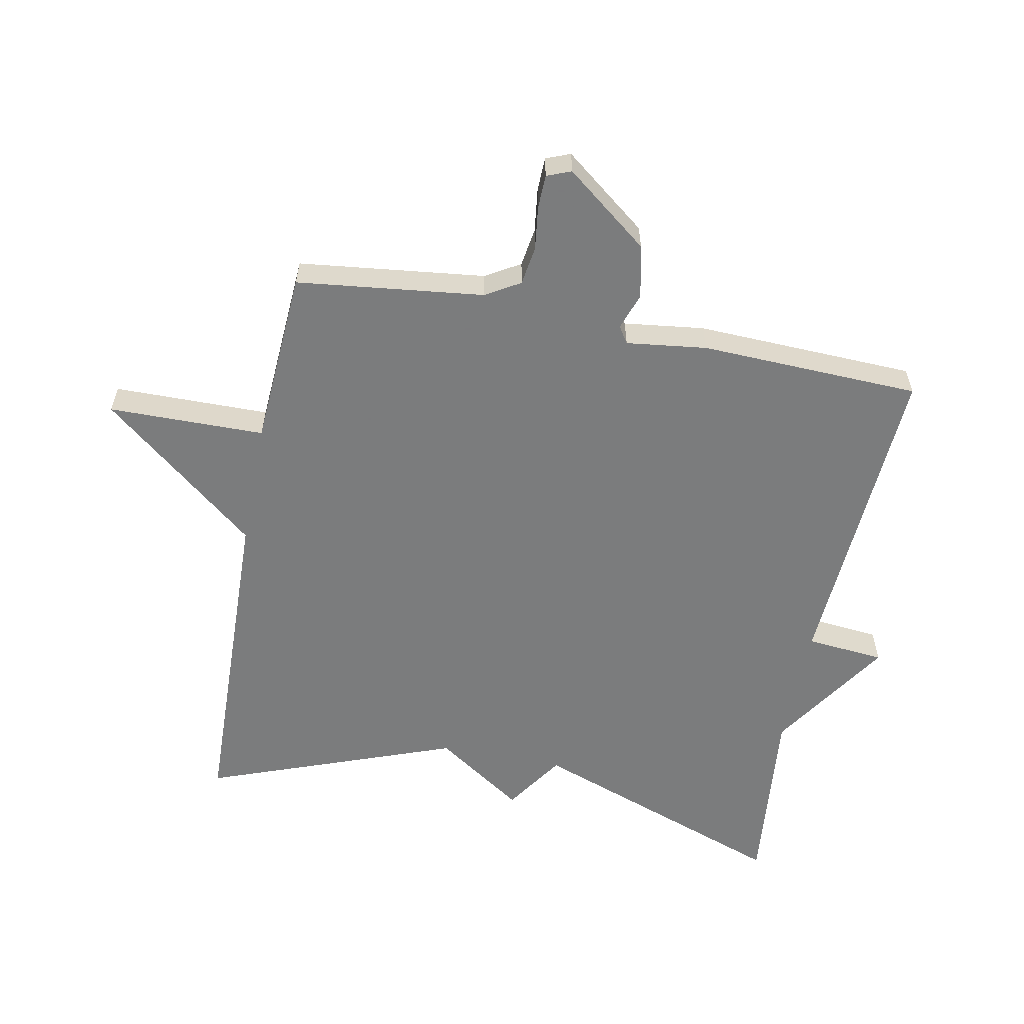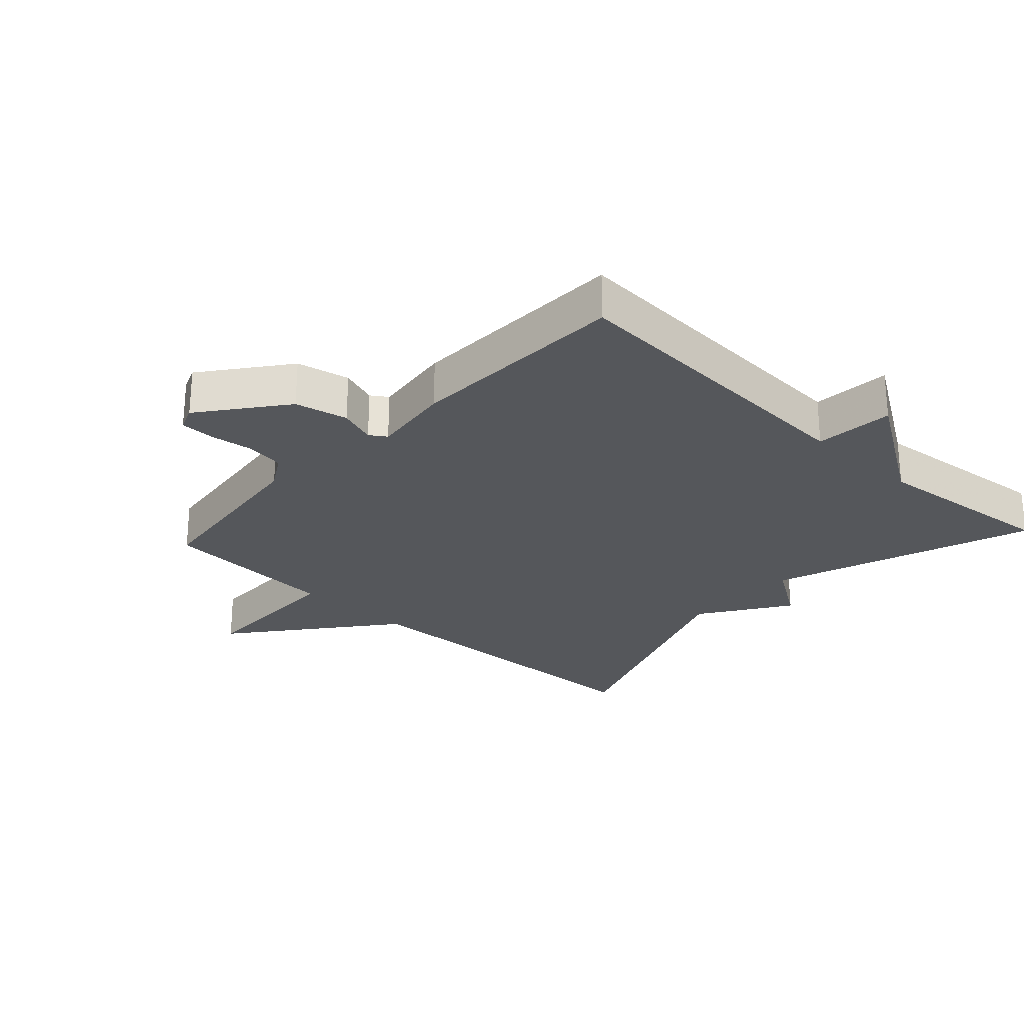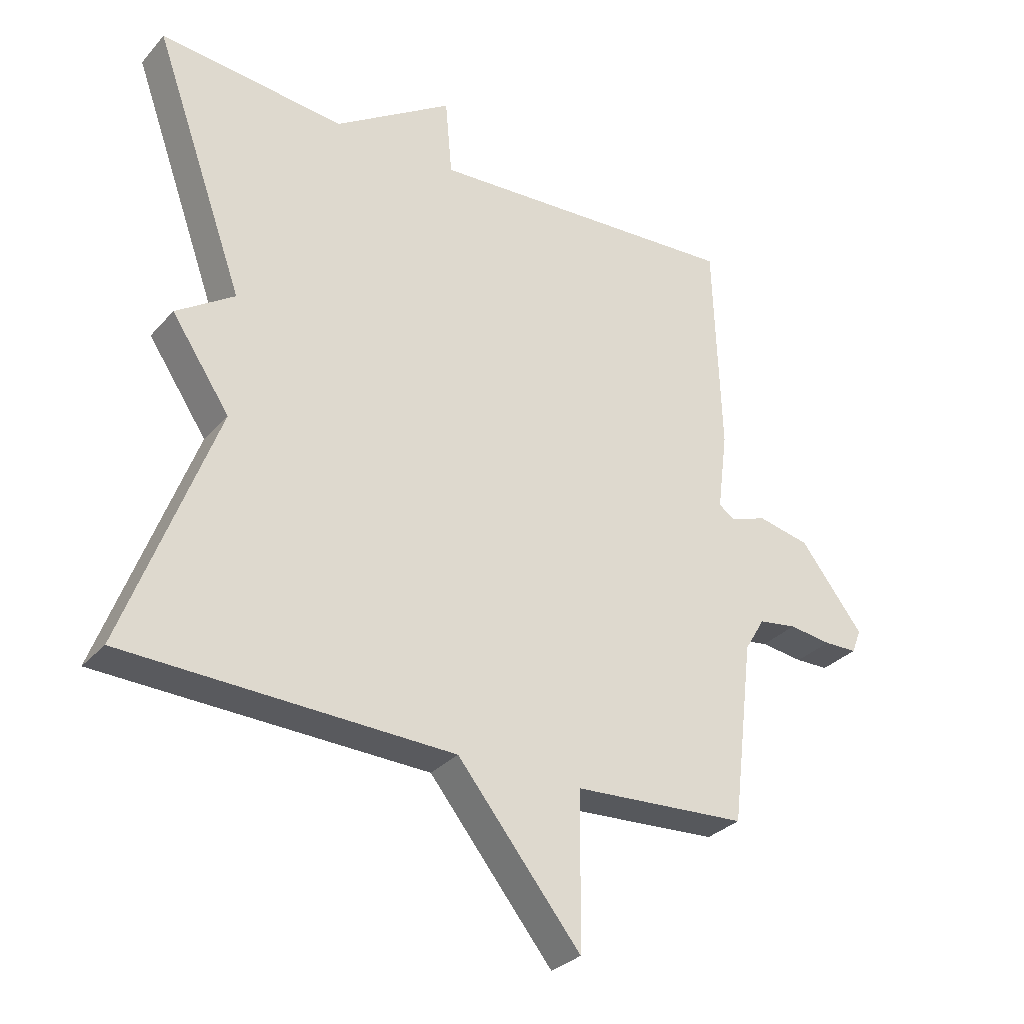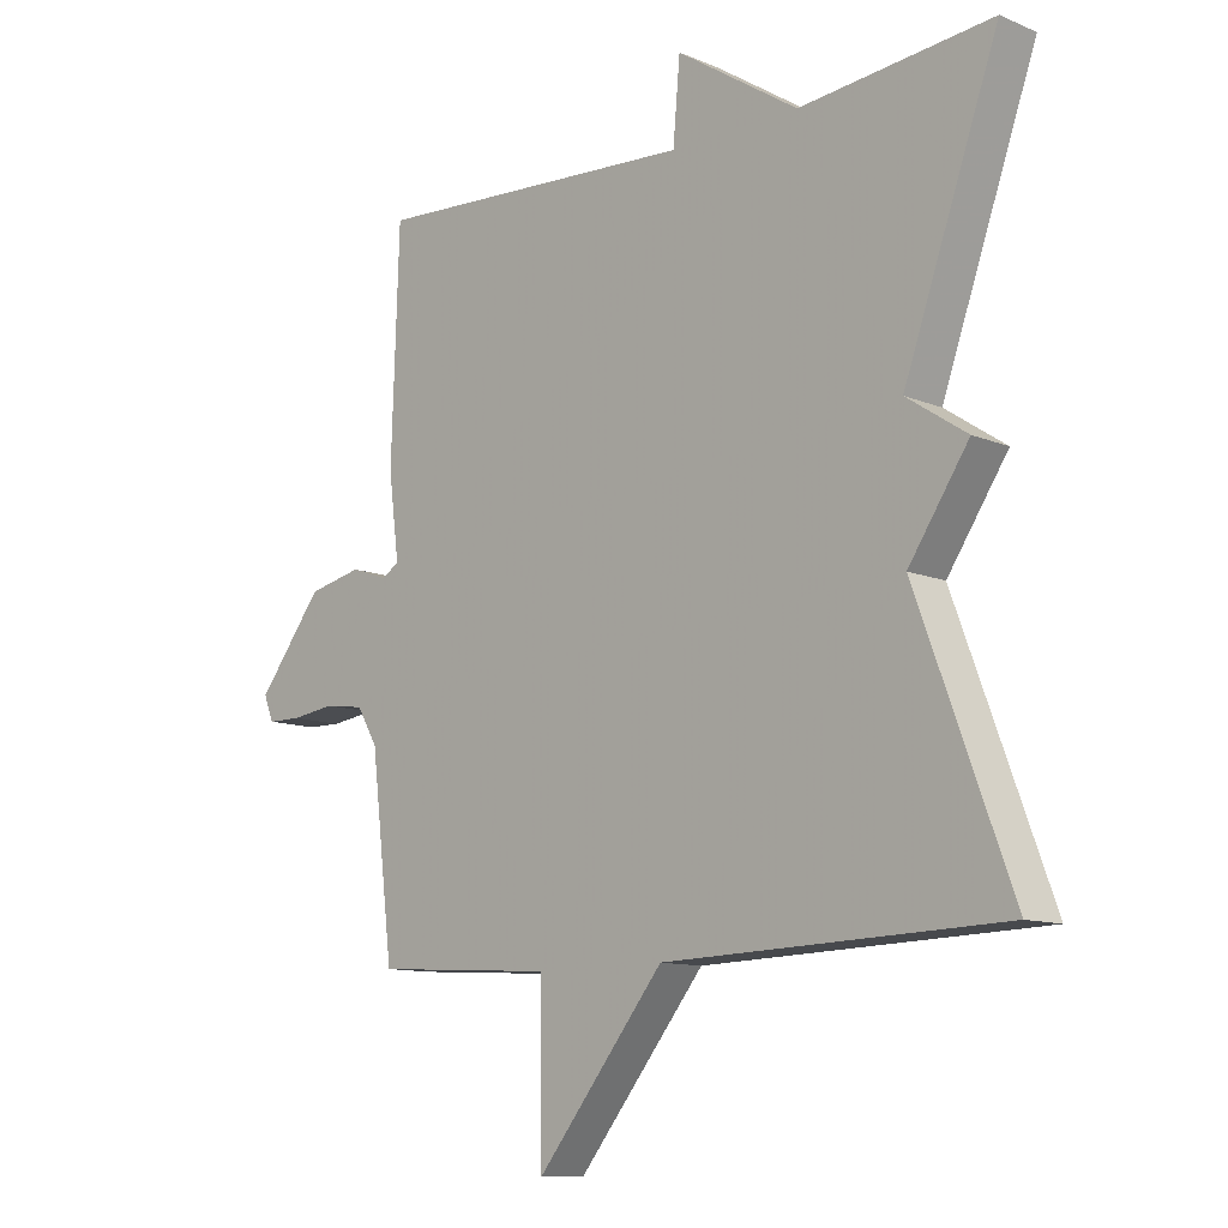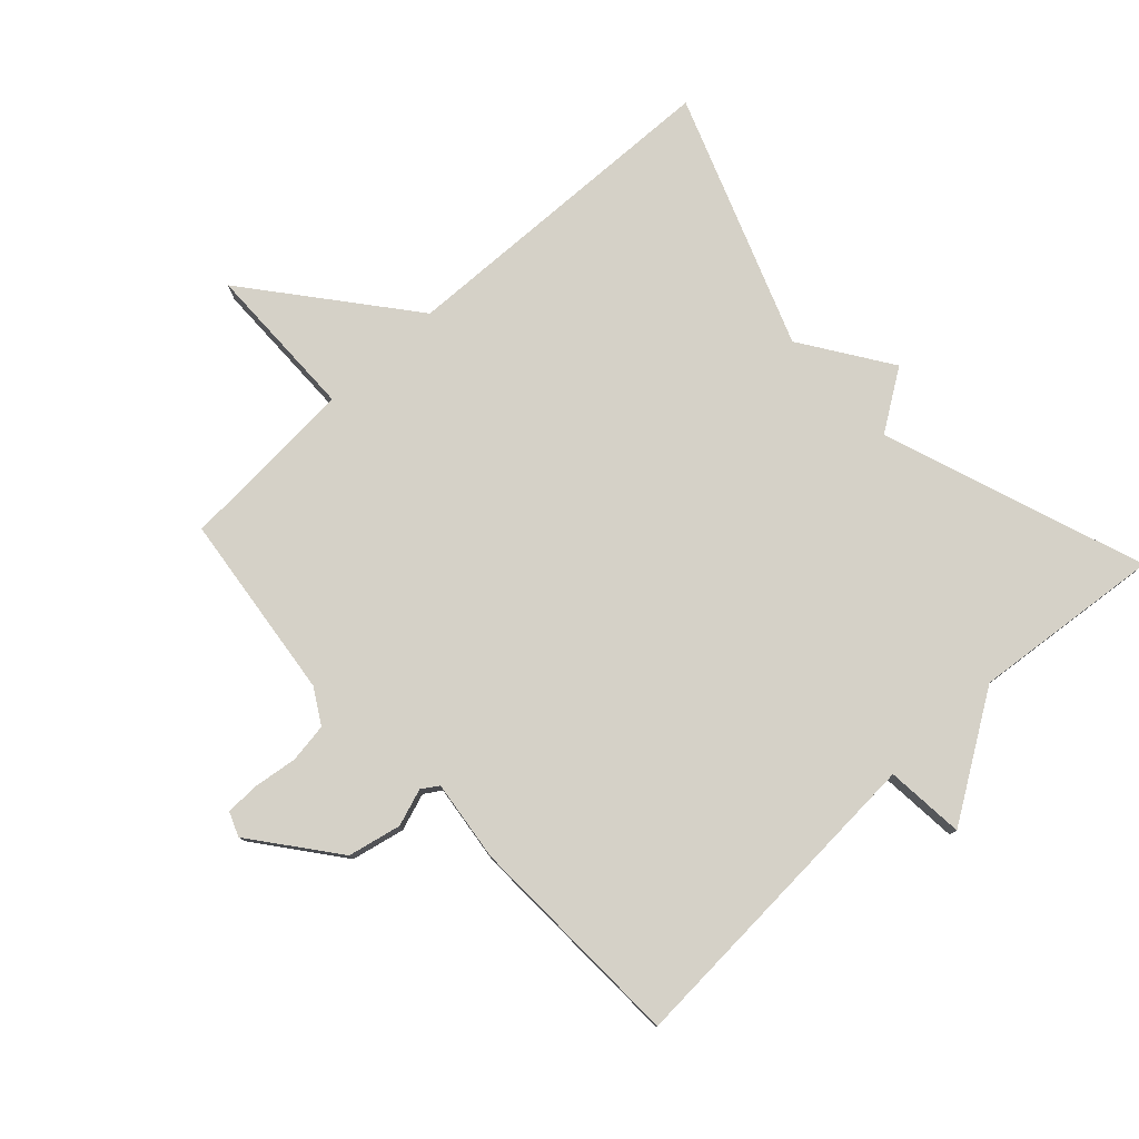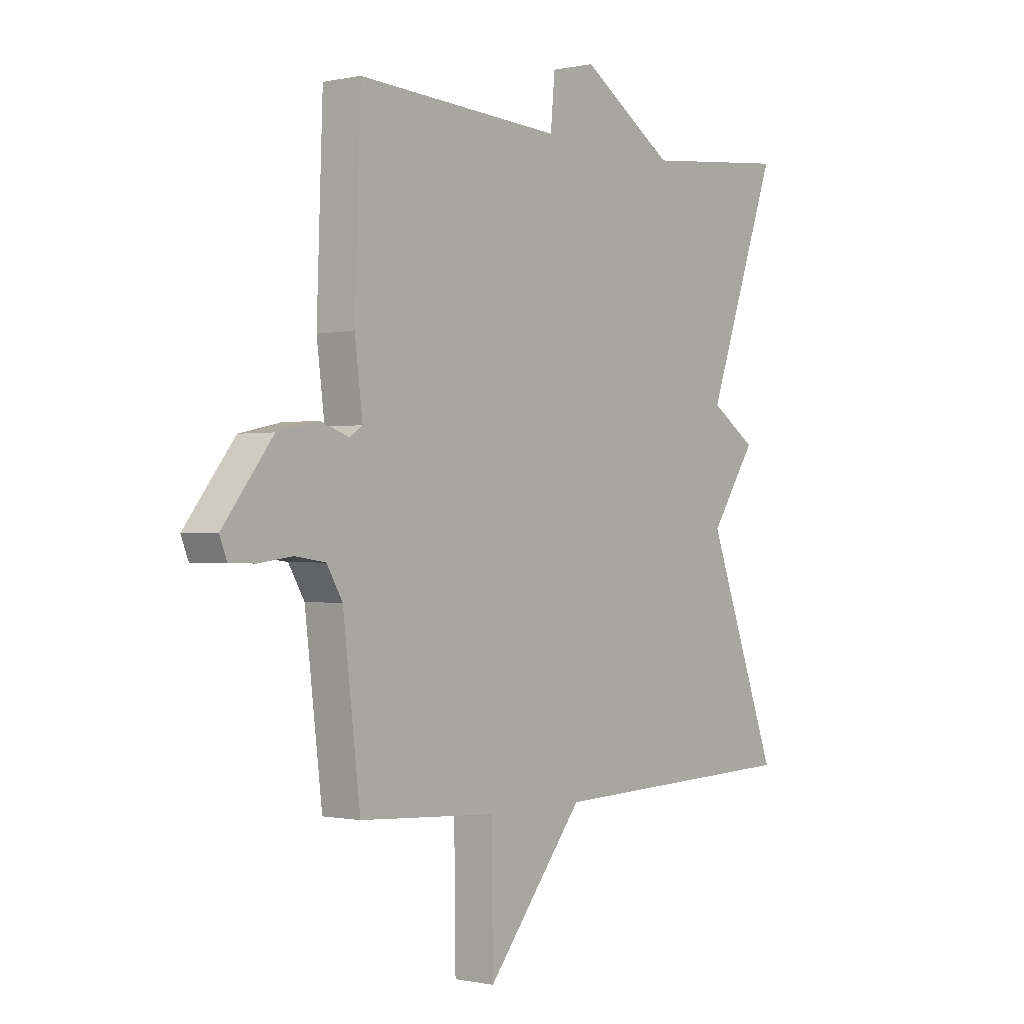
<metadata>
{"format":"obj","ext":"obj","renderer":"f3d","projection":"perspective","resolution":1024,"background":"white","views":[{"elev":-58.6,"azim":-101.1,"up":"+Y"},{"elev":-26.4,"azim":-42.7,"up":"+Y"},{"elev":-30.6,"azim":146.6,"up":"+Z"},{"elev":-11.1,"azim":44.5,"up":"+Z"},{"elev":78.8,"azim":-42.8,"up":"+Y"},{"elev":-0.5,"azim":-51.2,"up":"+Z"}]}
</metadata>
<code>
v 0.5 0.07 0.5
v 0.354 0.07 0.092
v 0.447 0.07 0.03
v 0.354 0.07 -0.108
v 0.5 0.07 -0.5
v -0.022 0.07 -0.517
v -0.219 0.07 -0.761
v -0.222 0.07 -0.517
v -0.5 0.07 -0.5
v -0.535 0.07 -0.208
v -0.567 0.07 -0.154
v -0.628 0.07 -0.145
v -0.696 0.07 -0.154
v -0.749 0.07 -0.153
v -0.764 0.07 -0.115
v -0.663 0.07 0.015
v -0.58 0.07 0.033
v -0.522 0.07 0.013
v -0.496 0.07 0.03
v -0.512 0.07 0.156
v -0.5 0.07 0.5
v 0.004 0.07 0.47
v 0.015 0.07 0.593
v 0.204 0.07 0.47
v 0.5 0 0.5
v 0.354 0 0.092
v 0.447 0 0.03
v 0.354 0 -0.108
v 0.5 0 -0.5
v -0.022 0 -0.517
v -0.219 0 -0.761
v -0.222 0 -0.517
v -0.5 0 -0.5
v -0.535 0 -0.208
v -0.567 0 -0.154
v -0.628 0 -0.145
v -0.696 0 -0.154
v -0.749 0 -0.153
v -0.764 0 -0.115
v -0.663 0 0.015
v -0.58 0 0.033
v -0.522 0 0.013
v -0.496 0 0.03
v -0.512 0 0.156
v -0.5 0 0.5
v 0.004 0 0.47
v 0.015 0 0.593
v 0.204 0 0.47
f 22 23 24
f 19 20 21 22
f 19 22 24
f 24 1 2
f 19 24 2
f 18 19 2
f 16 17 18
f 15 16 18
f 14 15 18
f 13 14 18
f 12 13 18
f 2 3 4
f 18 2 4
f 12 18 4
f 11 12 4
f 8 9 10
f 4 5 6
f 11 4 6
f 10 11 6
f 8 10 6
f 6 7 8
f 48 47 46
f 46 45 44 43
f 48 46 43
f 26 25 48
f 26 48 43
f 26 43 42
f 42 41 40
f 42 40 39
f 42 39 38
f 42 38 37
f 42 37 36
f 28 27 26
f 28 26 42
f 28 42 36
f 28 36 35
f 34 33 32
f 30 29 28
f 30 28 35
f 30 35 34
f 30 34 32
f 32 31 30
f 1 25 26 2
f 2 26 27 3
f 3 27 28 4
f 4 28 29 5
f 5 29 30 6
f 6 30 31 7
f 7 31 32 8
f 8 32 33 9
f 9 33 34 10
f 10 34 35 11
f 11 35 36 12
f 12 36 37 13
f 13 37 38 14
f 14 38 39 15
f 15 39 40 16
f 16 40 41 17
f 17 41 42 18
f 18 42 43 19
f 19 43 44 20
f 20 44 45 21
f 21 45 46 22
f 22 46 47 23
f 23 47 48 24
f 24 48 25 1

</code>
